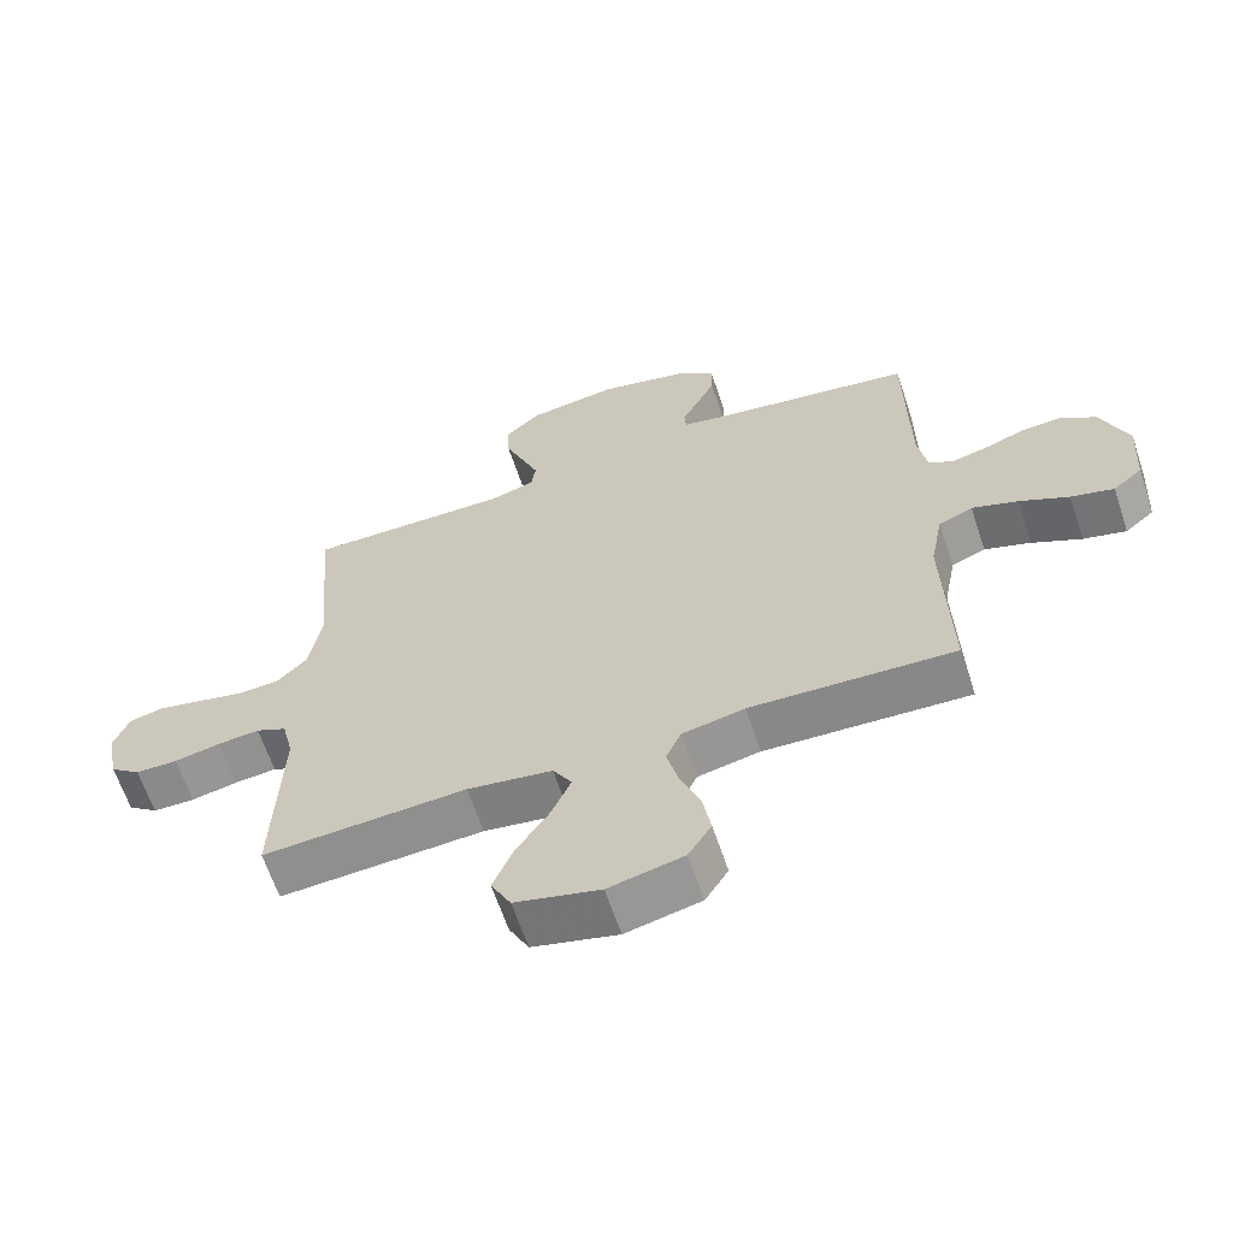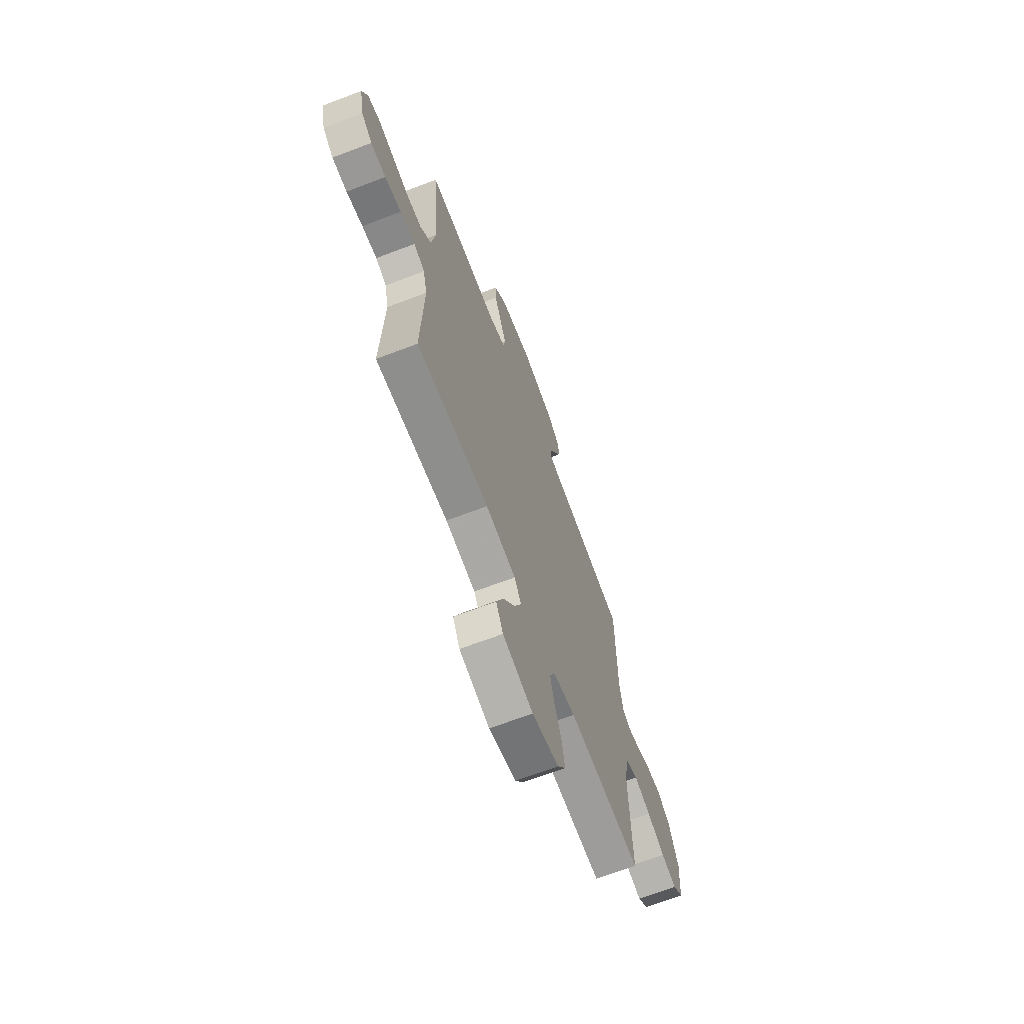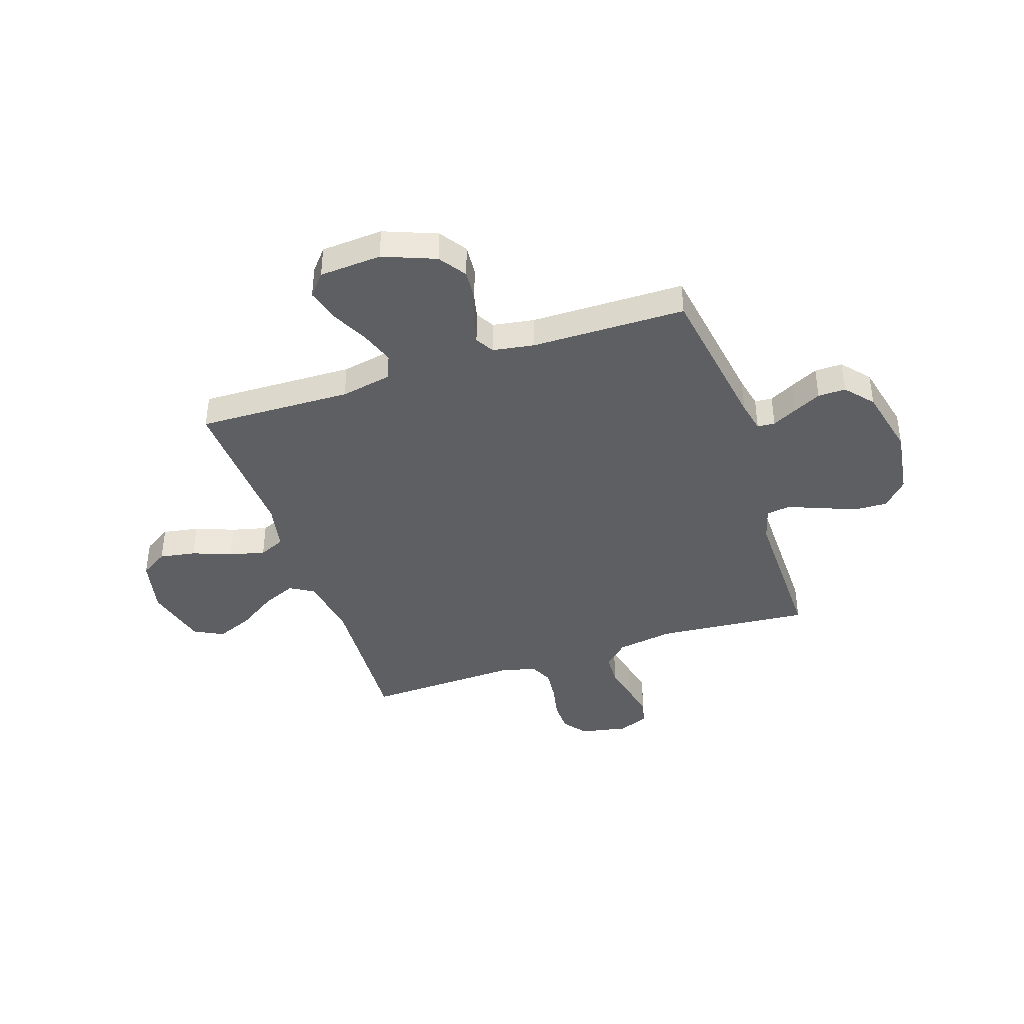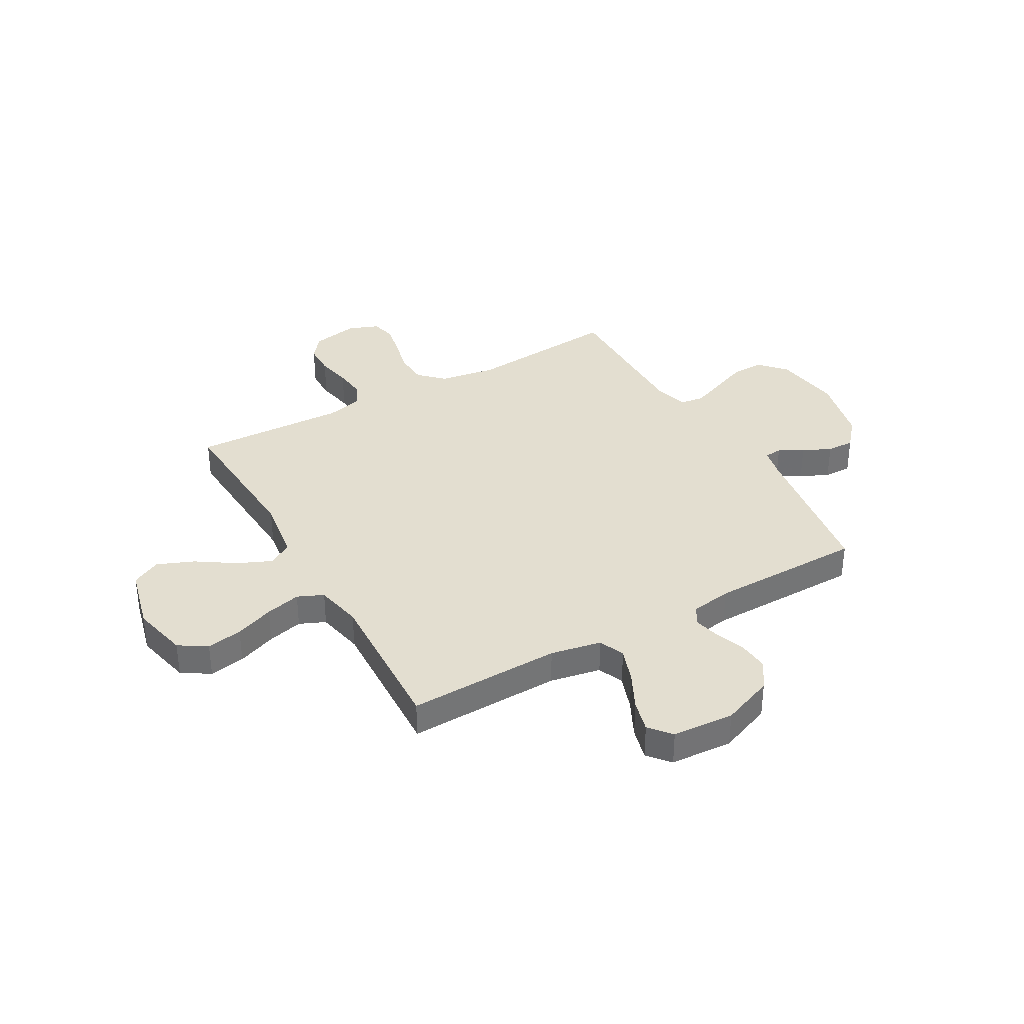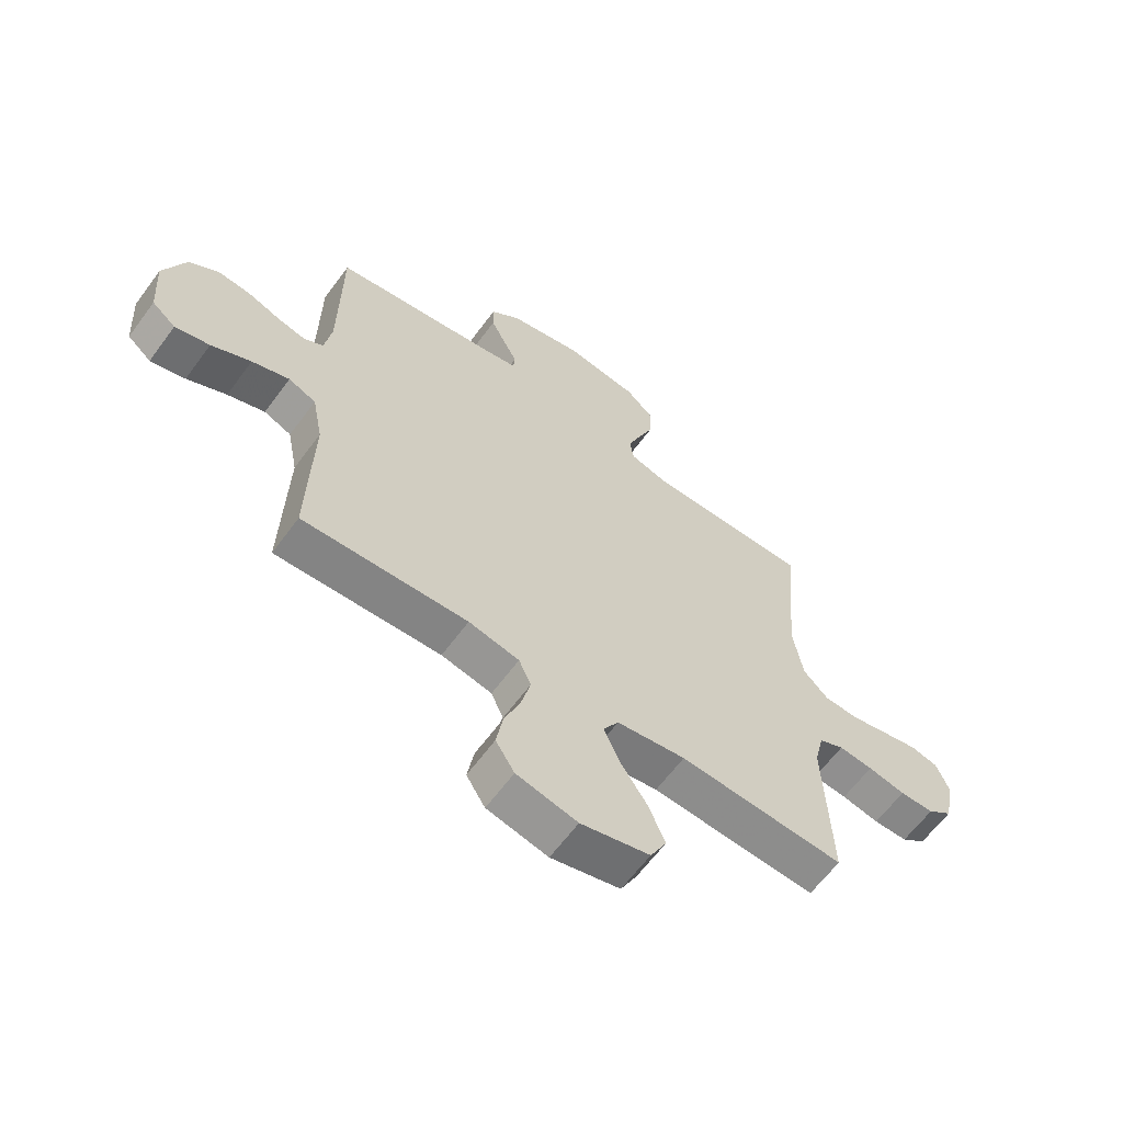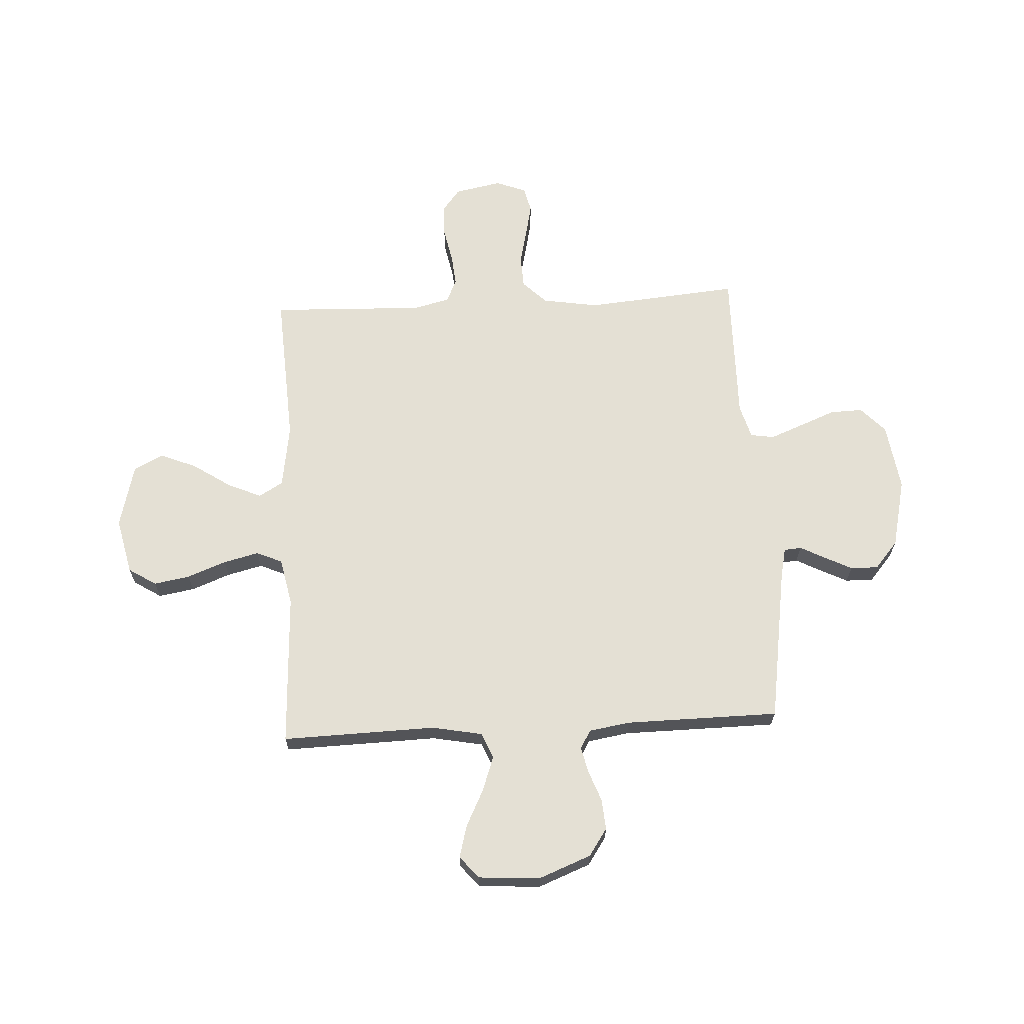
<metadata>
{"format":"obj","ext":"obj","renderer":"f3d","projection":"perspective","resolution":1024,"background":"white","views":[{"elev":-63.8,"azim":-161.5,"up":"+Z"},{"elev":-67.7,"azim":110.9,"up":"+Z"},{"elev":-40.5,"azim":-71.5,"up":"+Y"},{"elev":35.8,"azim":-119.6,"up":"+Y"},{"elev":-62.8,"azim":-36.3,"up":"+Z"},{"elev":66.0,"azim":-93.1,"up":"+Y"}]}
</metadata>
<code>
v 0.5 0.07 -0.5
v 0.2 0.07 -0.483
v 0.075 0.07 -0.502
v 0.047 0.07 -0.549
v 0.076 0.07 -0.615
v 0.125 0.07 -0.689
v 0.154 0.07 -0.76
v 0.125 0.07 -0.817
v 0 0.07 -0.849
v -0.11 0.07 -0.824
v -0.144 0.07 -0.77
v -0.132 0.07 -0.7
v -0.103 0.07 -0.624
v -0.086 0.07 -0.555
v -0.108 0.07 -0.505
v -0.2 0.07 -0.486
v -0.5 0.07 -0.5
v -0.492 0.07 -0.2
v -0.511 0.07 -0.101
v -0.561 0.07 -0.08
v -0.629 0.07 -0.104
v -0.701 0.07 -0.14
v -0.764 0.07 -0.157
v -0.807 0.07 -0.121
v -0.815 0.07 0
v -0.775 0.07 0.102
v -0.722 0.07 0.138
v -0.662 0.07 0.133
v -0.603 0.07 0.111
v -0.552 0.07 0.099
v -0.516 0.07 0.12
v -0.503 0.07 0.2
v -0.5 0.07 0.5
v -0.2 0.07 0.546
v -0.139 0.07 0.559
v -0.136 0.07 0.593
v -0.161 0.07 0.641
v -0.188 0.07 0.695
v -0.189 0.07 0.749
v -0.135 0.07 0.795
v 0 0.07 0.826
v 0.132 0.07 0.807
v 0.182 0.07 0.76
v 0.18 0.07 0.696
v 0.152 0.07 0.626
v 0.127 0.07 0.562
v 0.134 0.07 0.516
v 0.2 0.07 0.497
v 0.5 0.07 0.5
v 0.474 0.07 0.2
v 0.492 0.07 0.09
v 0.537 0.07 0.044
v 0.6 0.07 0.041
v 0.669 0.07 0.057
v 0.734 0.07 0.071
v 0.783 0.07 0.059
v 0.806 0.07 0
v 0.788 0.07 -0.092
v 0.743 0.07 -0.127
v 0.681 0.07 -0.128
v 0.613 0.07 -0.114
v 0.551 0.07 -0.108
v 0.506 0.07 -0.129
v 0.489 0.07 -0.2
v 0.5 0 -0.5
v 0.2 0 -0.483
v 0.075 0 -0.502
v 0.047 0 -0.549
v 0.076 0 -0.615
v 0.125 0 -0.689
v 0.154 0 -0.76
v 0.125 0 -0.817
v 0 0 -0.849
v -0.11 0 -0.824
v -0.144 0 -0.77
v -0.132 0 -0.7
v -0.103 0 -0.624
v -0.086 0 -0.555
v -0.108 0 -0.505
v -0.2 0 -0.486
v -0.5 0 -0.5
v -0.492 0 -0.2
v -0.511 0 -0.101
v -0.561 0 -0.08
v -0.629 0 -0.104
v -0.701 0 -0.14
v -0.764 0 -0.157
v -0.807 0 -0.121
v -0.815 0 0
v -0.775 0 0.102
v -0.722 0 0.138
v -0.662 0 0.133
v -0.603 0 0.111
v -0.552 0 0.099
v -0.516 0 0.12
v -0.503 0 0.2
v -0.5 0 0.5
v -0.2 0 0.546
v -0.139 0 0.559
v -0.136 0 0.593
v -0.161 0 0.641
v -0.188 0 0.695
v -0.189 0 0.749
v -0.135 0 0.795
v 0 0 0.826
v 0.132 0 0.807
v 0.182 0 0.76
v 0.18 0 0.696
v 0.152 0 0.626
v 0.127 0 0.562
v 0.134 0 0.516
v 0.2 0 0.497
v 0.5 0 0.5
v 0.474 0 0.2
v 0.492 0 0.09
v 0.537 0 0.044
v 0.6 0 0.041
v 0.669 0 0.057
v 0.734 0 0.071
v 0.783 0 0.059
v 0.806 0 0
v 0.788 0 -0.092
v 0.743 0 -0.127
v 0.681 0 -0.128
v 0.613 0 -0.114
v 0.551 0 -0.108
v 0.506 0 -0.129
v 0.489 0 -0.2
f 59 60 61
f 58 59 61
f 57 58 61
f 56 57 61
f 55 56 61
f 54 55 61
f 53 54 61
f 52 53 61 62
f 51 52 62 63
f 48 49 50
f 51 63 64
f 50 51 64
f 48 50 64
f 47 48 64
f 43 44 45
f 42 43 45
f 41 42 45
f 40 41 45
f 39 40 45
f 38 39 45
f 37 38 45
f 36 37 45
f 35 36 45 46
f 34 35 46 47
f 64 1 2
f 47 64 2
f 34 47 2
f 33 34 2
f 32 33 2
f 27 28 29
f 26 27 29
f 25 26 29
f 24 25 29
f 23 24 29
f 22 23 29
f 21 22 29
f 20 21 29 30
f 19 20 30 31
f 16 17 18
f 32 2 3
f 31 32 3
f 19 31 3
f 18 19 3
f 16 18 3
f 15 16 3
f 11 12 13
f 10 11 13
f 9 10 13
f 8 9 13
f 7 8 13
f 6 7 13
f 5 6 13
f 4 5 13 14
f 3 4 14 15
f 125 124 123
f 125 123 122
f 125 122 121
f 125 121 120
f 125 120 119
f 125 119 118
f 125 118 117
f 126 125 117 116
f 127 126 116 115
f 114 113 112
f 128 127 115
f 128 115 114
f 128 114 112
f 128 112 111
f 109 108 107
f 109 107 106
f 109 106 105
f 109 105 104
f 109 104 103
f 109 103 102
f 109 102 101
f 109 101 100
f 110 109 100 99
f 111 110 99 98
f 66 65 128
f 66 128 111
f 66 111 98
f 66 98 97
f 66 97 96
f 93 92 91
f 93 91 90
f 93 90 89
f 93 89 88
f 93 88 87
f 93 87 86
f 93 86 85
f 94 93 85 84
f 95 94 84 83
f 82 81 80
f 67 66 96
f 67 96 95
f 67 95 83
f 67 83 82
f 67 82 80
f 67 80 79
f 77 76 75
f 77 75 74
f 77 74 73
f 77 73 72
f 77 72 71
f 77 71 70
f 77 70 69
f 78 77 69 68
f 79 78 68 67
f 1 65 66 2
f 2 66 67 3
f 3 67 68 4
f 4 68 69 5
f 5 69 70 6
f 6 70 71 7
f 7 71 72 8
f 8 72 73 9
f 9 73 74 10
f 10 74 75 11
f 11 75 76 12
f 12 76 77 13
f 13 77 78 14
f 14 78 79 15
f 15 79 80 16
f 16 80 81 17
f 17 81 82 18
f 18 82 83 19
f 19 83 84 20
f 20 84 85 21
f 21 85 86 22
f 22 86 87 23
f 23 87 88 24
f 24 88 89 25
f 25 89 90 26
f 26 90 91 27
f 27 91 92 28
f 28 92 93 29
f 29 93 94 30
f 30 94 95 31
f 31 95 96 32
f 32 96 97 33
f 33 97 98 34
f 34 98 99 35
f 35 99 100 36
f 36 100 101 37
f 37 101 102 38
f 38 102 103 39
f 39 103 104 40
f 40 104 105 41
f 41 105 106 42
f 42 106 107 43
f 43 107 108 44
f 44 108 109 45
f 45 109 110 46
f 46 110 111 47
f 47 111 112 48
f 48 112 113 49
f 49 113 114 50
f 50 114 115 51
f 51 115 116 52
f 52 116 117 53
f 53 117 118 54
f 54 118 119 55
f 55 119 120 56
f 56 120 121 57
f 57 121 122 58
f 58 122 123 59
f 59 123 124 60
f 60 124 125 61
f 61 125 126 62
f 62 126 127 63
f 63 127 128 64
f 64 128 65 1

</code>
